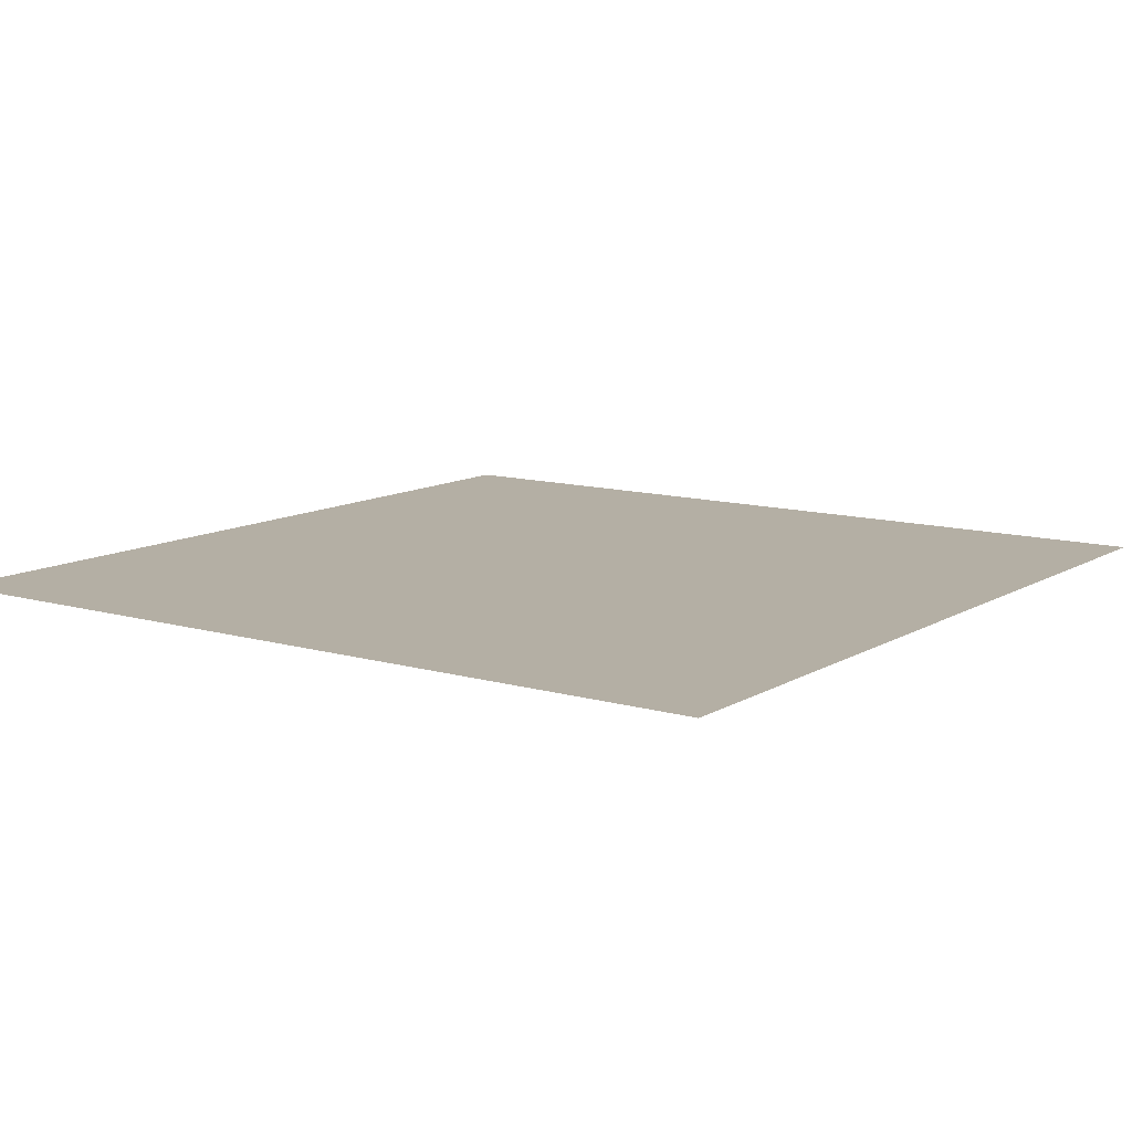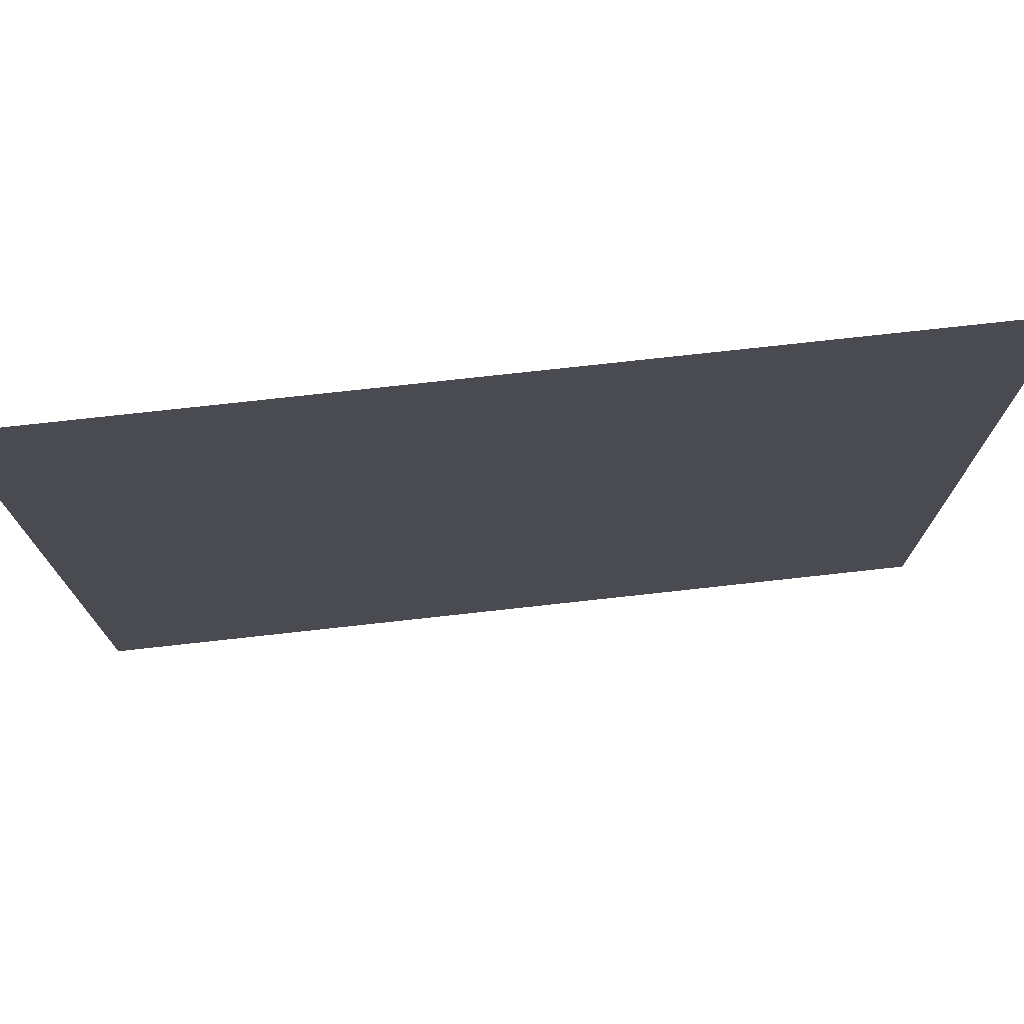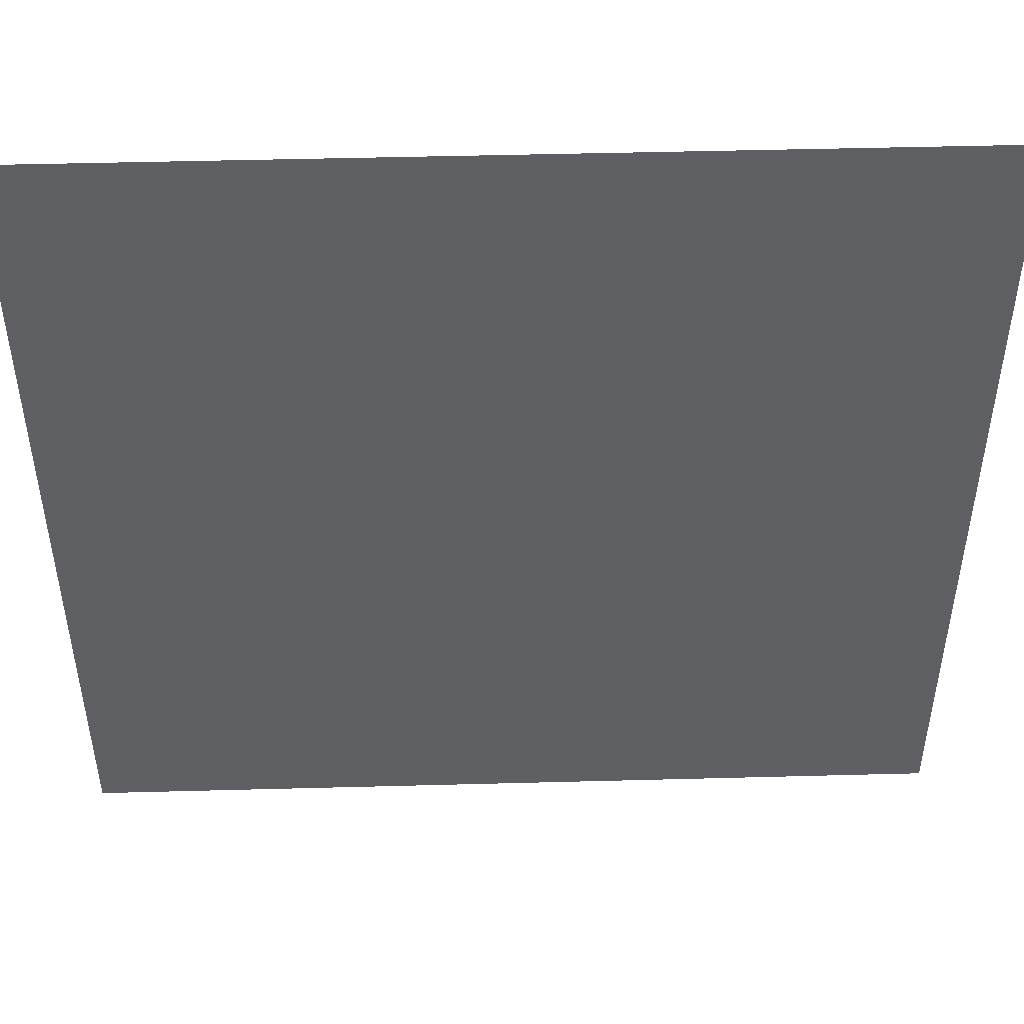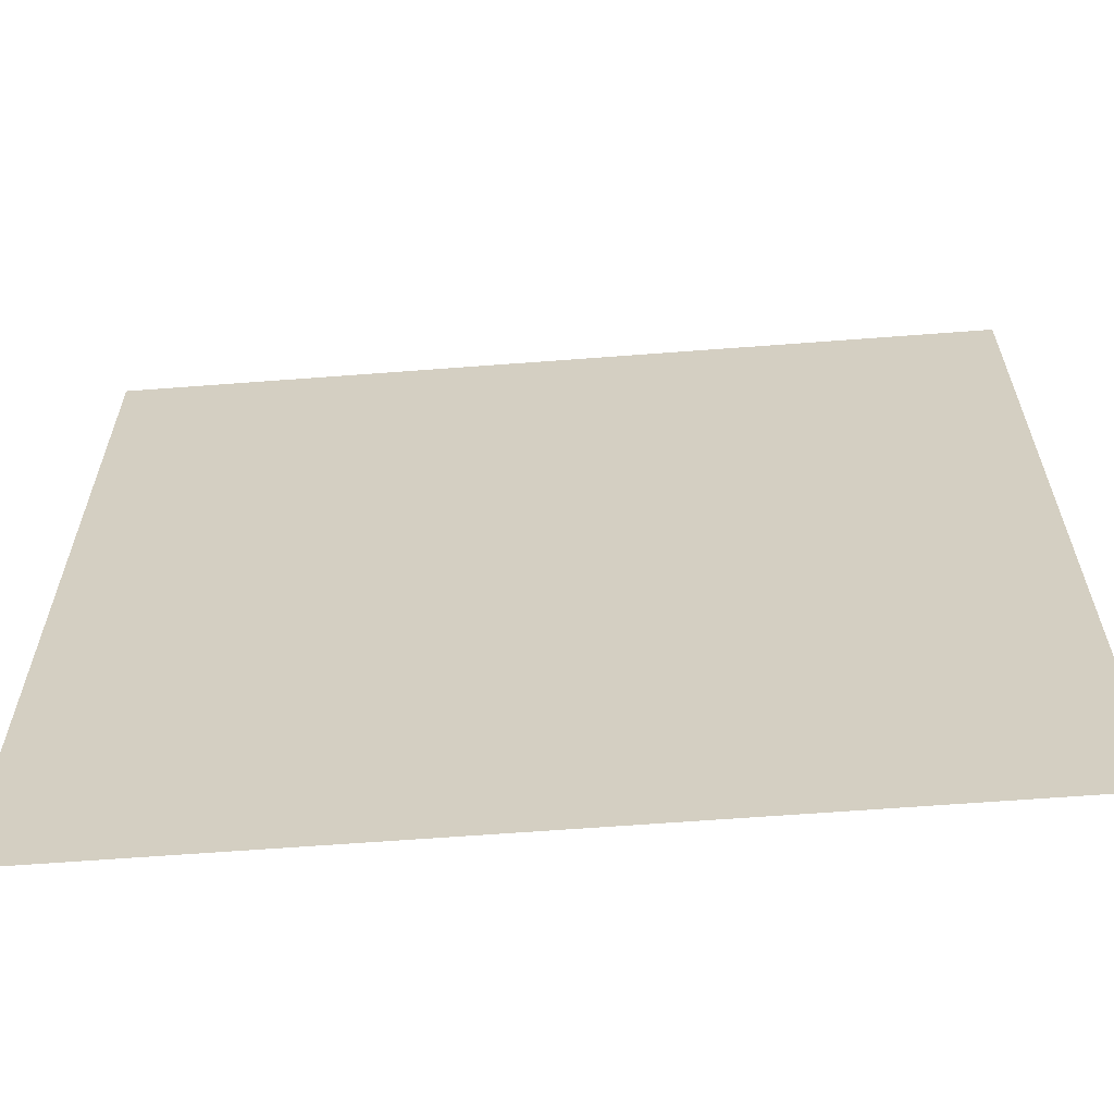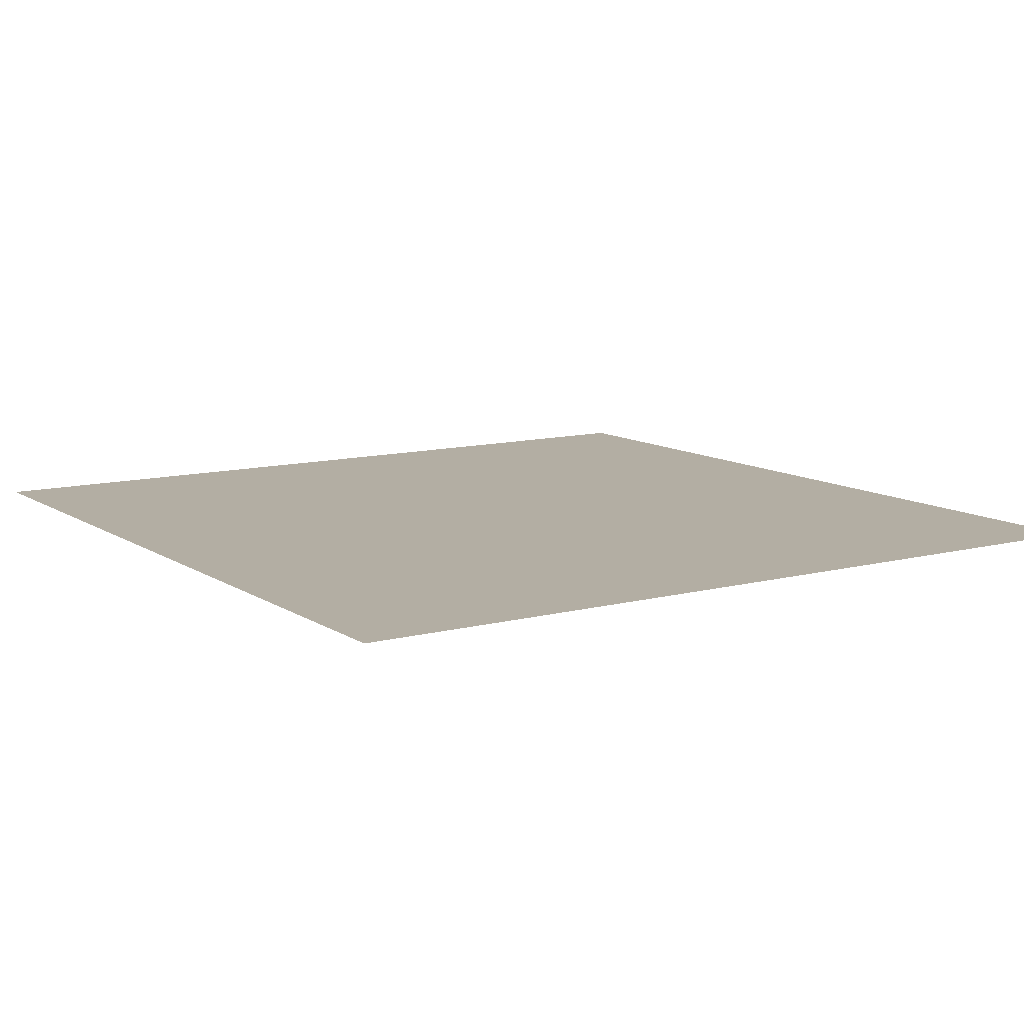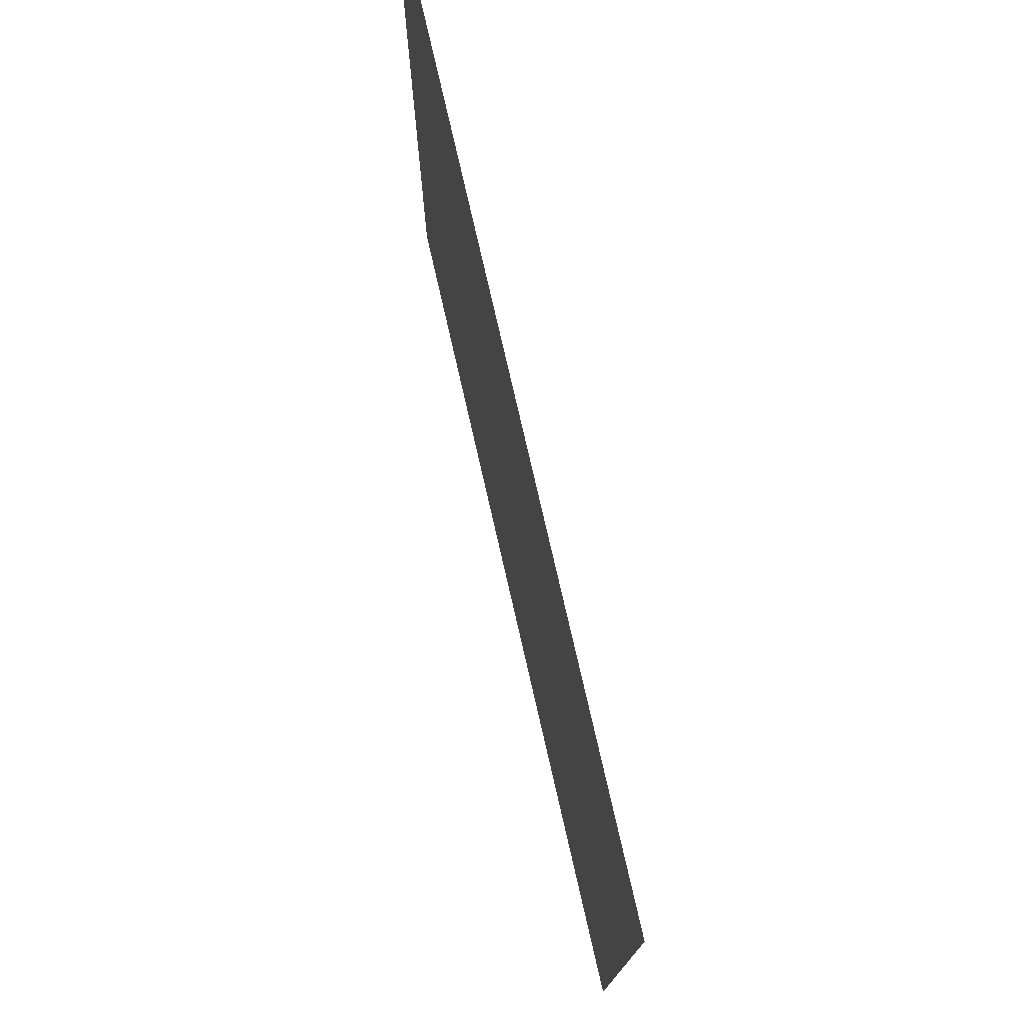
<metadata>
{"format":"obj","ext":"obj","renderer":"f3d","projection":"perspective","resolution":1024,"background":"white","views":[{"elev":11.3,"azim":-54.7,"up":"+Z"},{"elev":75.8,"azim":-6.3,"up":"+Y"},{"elev":48.4,"azim":178.3,"up":"+Y"},{"elev":-63.1,"azim":-175.6,"up":"+Y"},{"elev":10.9,"azim":-33.0,"up":"+Z"},{"elev":76.9,"azim":-102.9,"up":"+Y"}]}
</metadata>
<code>
v 0.8772 1.218 -0.9695
v 0.8772 -0.7817 -0.9695
v -1.123 1.218 -0.9695
v -1.123 -0.7817 -0.9695
f 2 3 1
f 2 4 3

</code>
